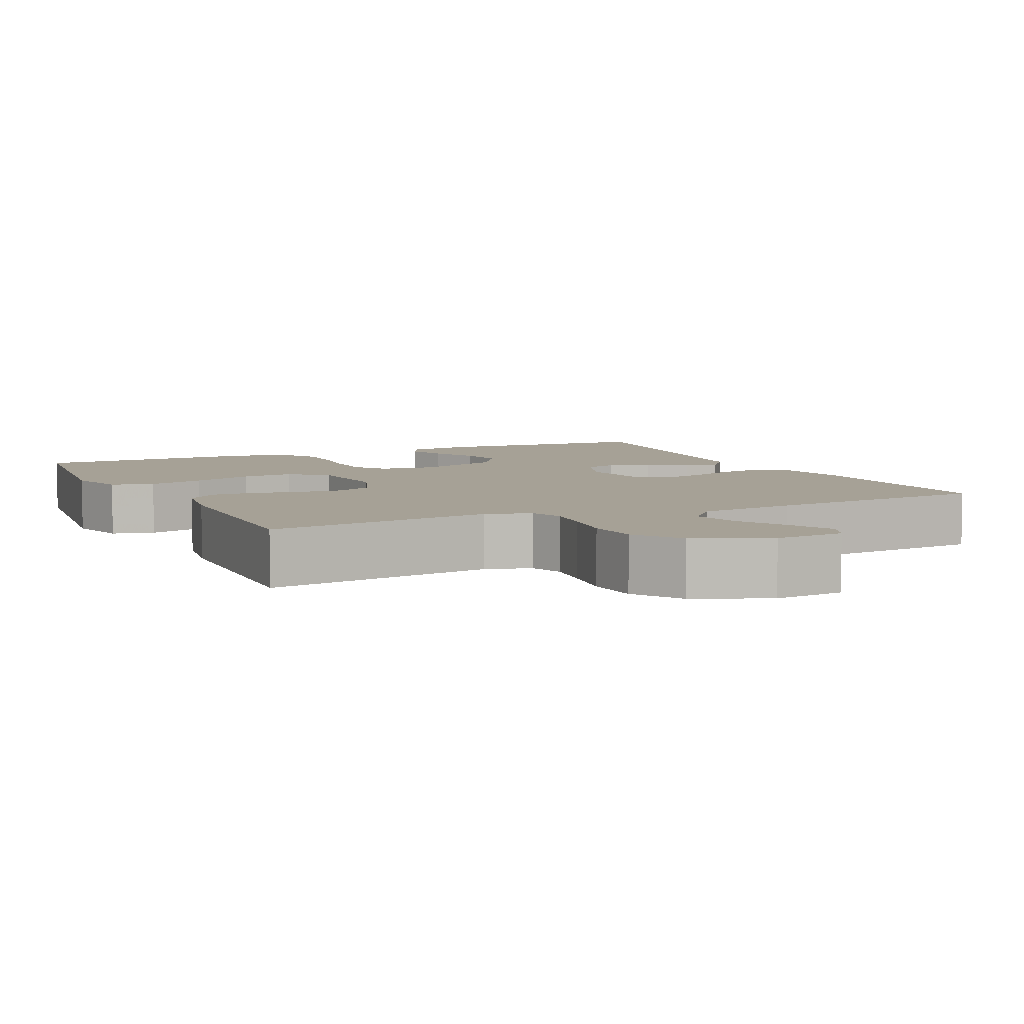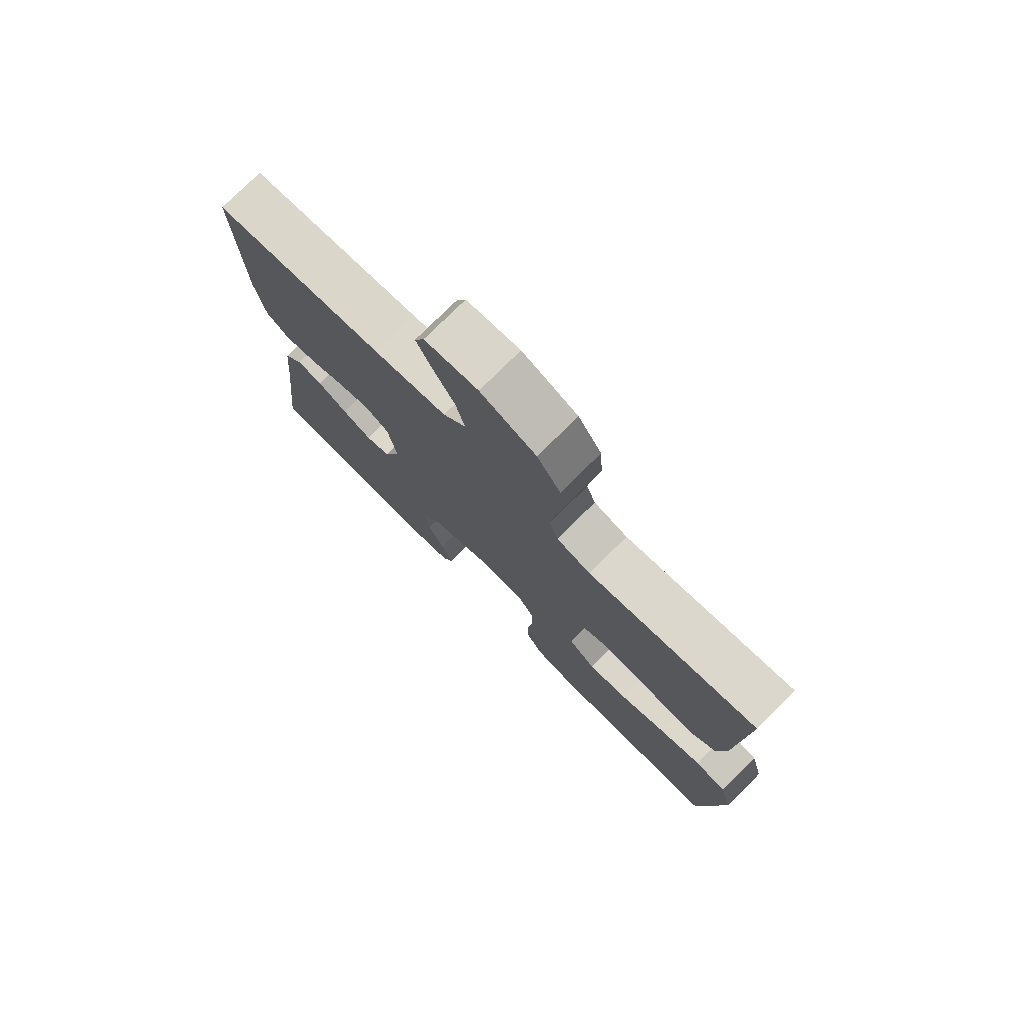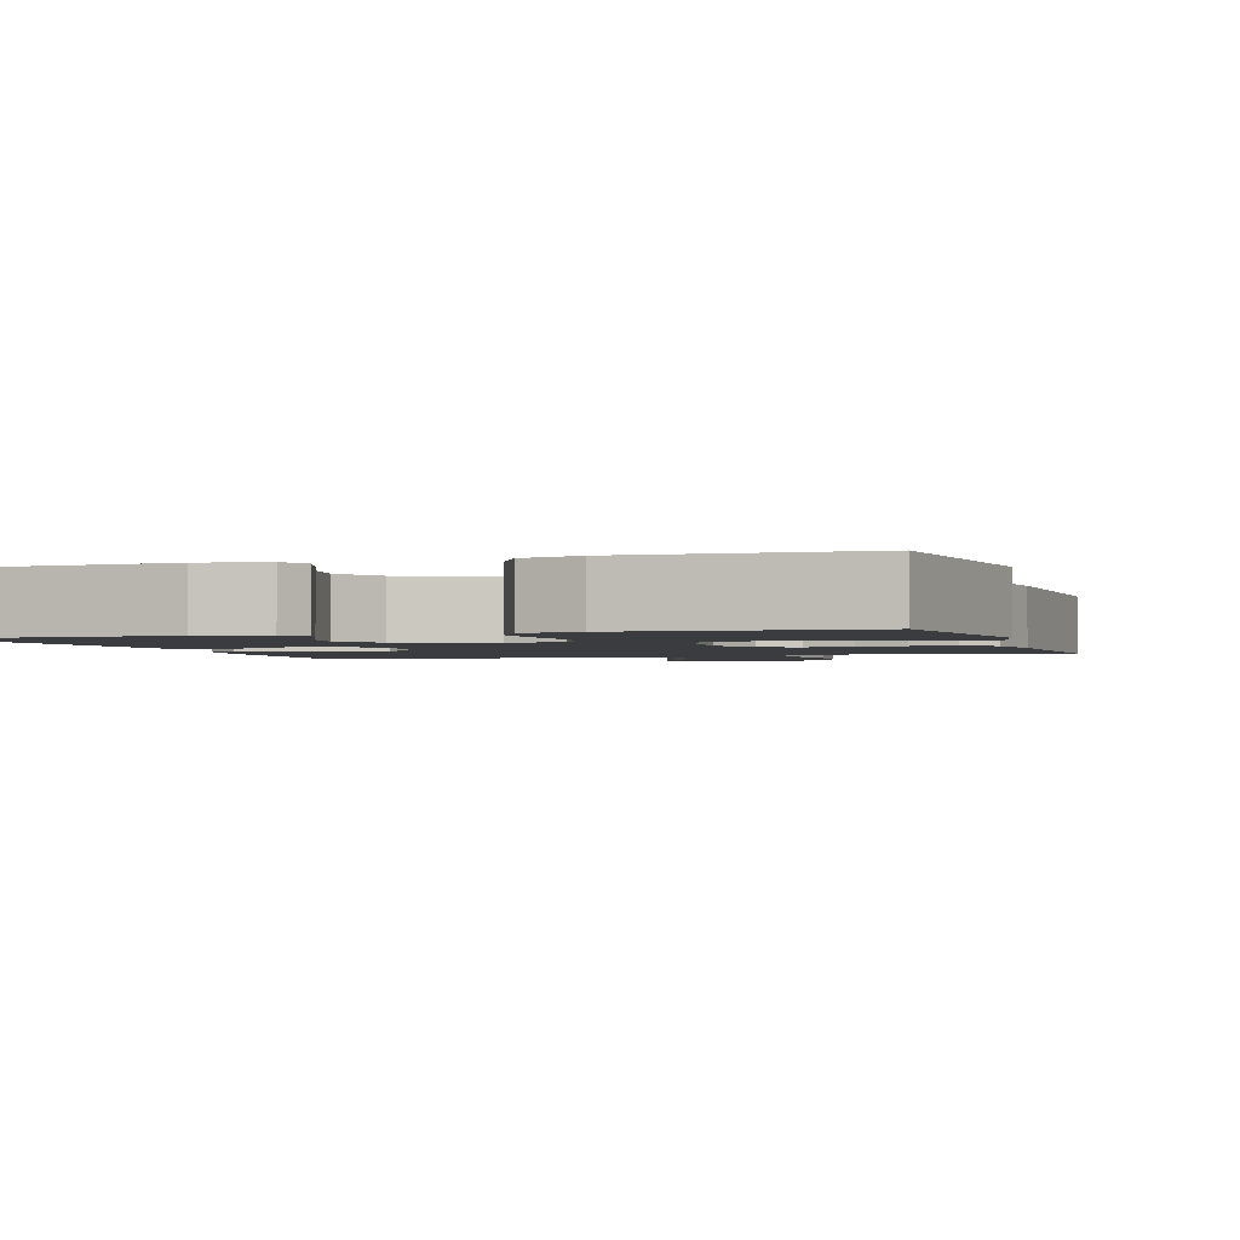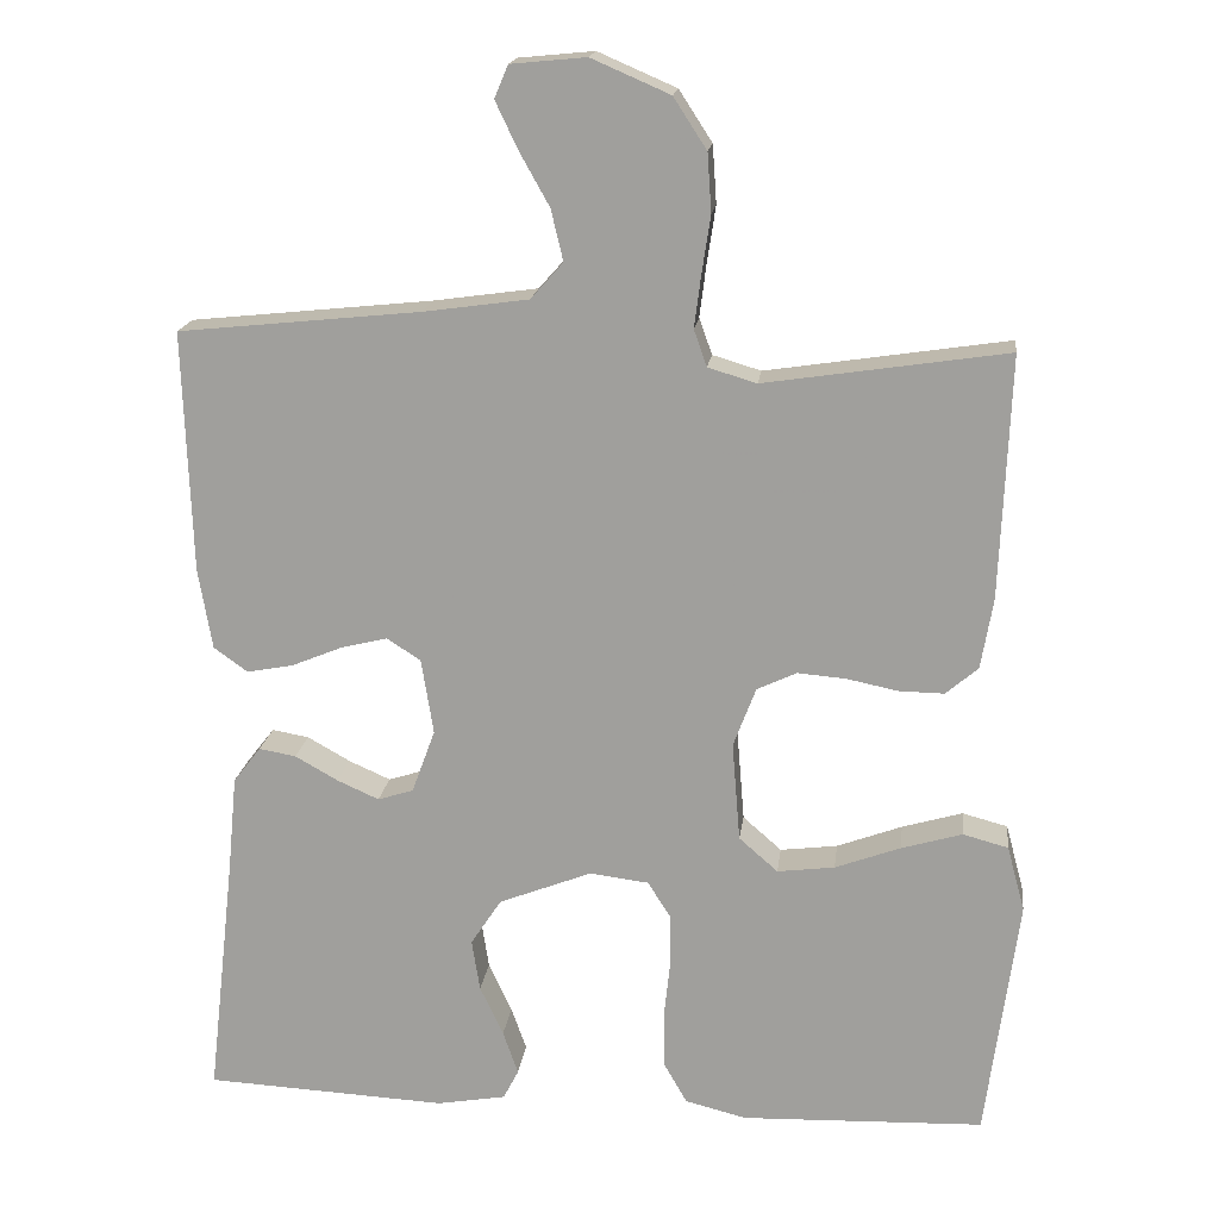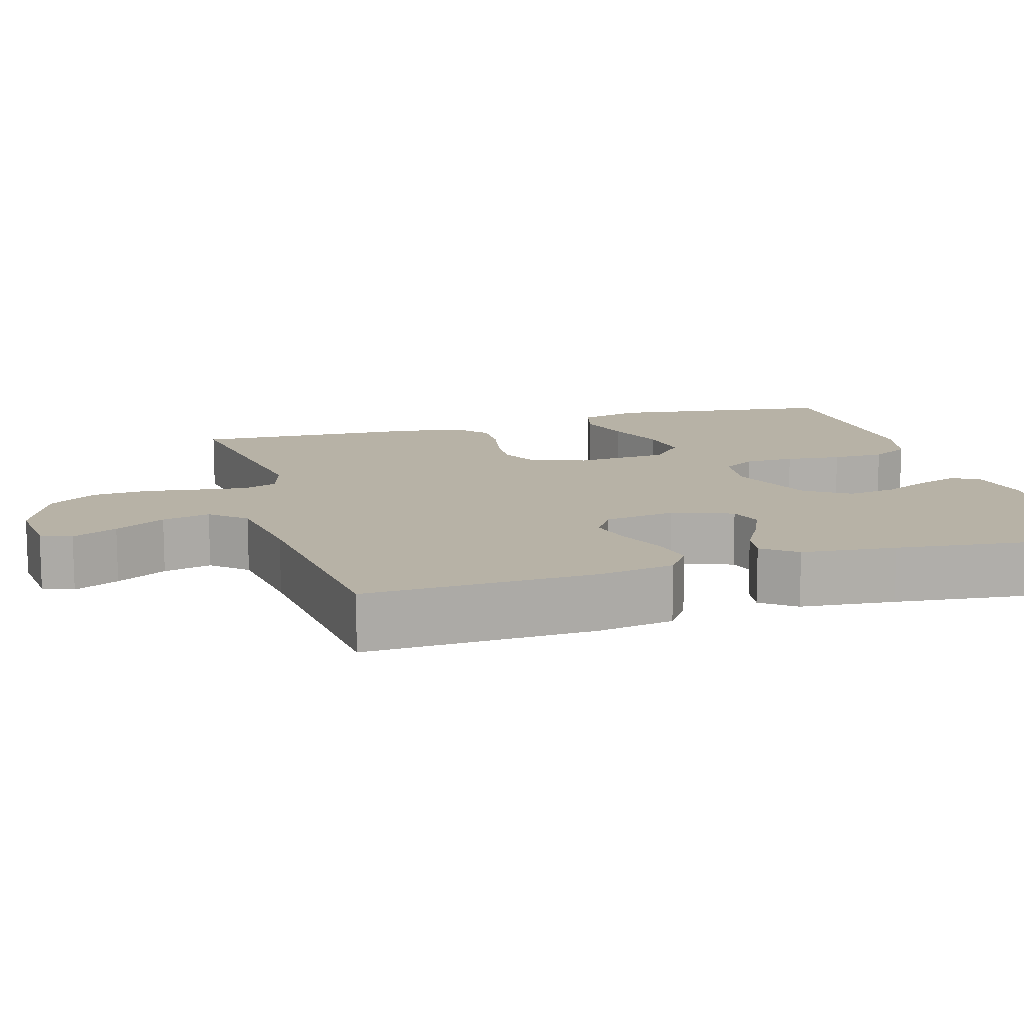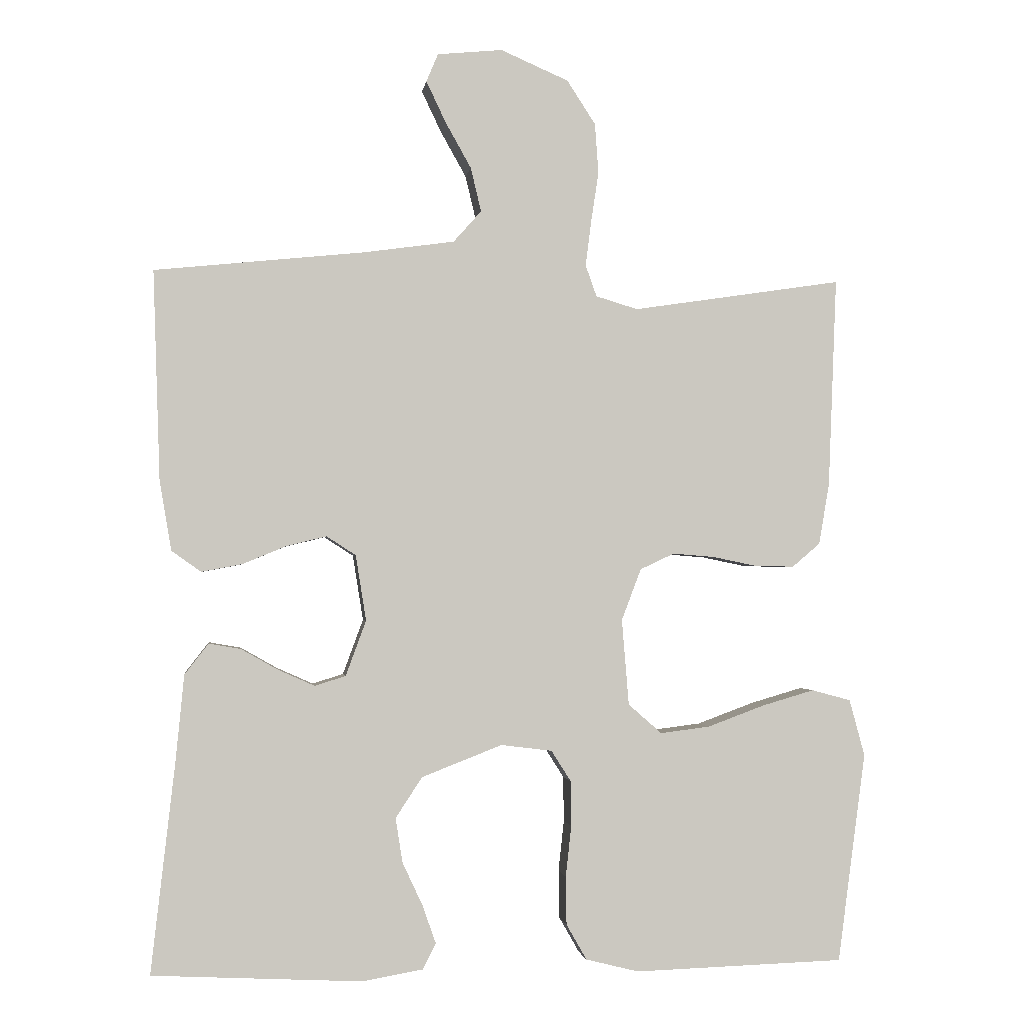
<metadata>
{"format":"obj","ext":"obj","renderer":"f3d","projection":"perspective","resolution":1024,"background":"white","views":[{"elev":6.2,"azim":-25.3,"up":"+Y"},{"elev":76.9,"azim":-134.9,"up":"+Z"},{"elev":-2.0,"azim":-162.3,"up":"+Y"},{"elev":17.5,"azim":-173.0,"up":"+Z"},{"elev":12.5,"azim":73.5,"up":"+Y"},{"elev":-1.7,"azim":172.5,"up":"+Z"}]}
</metadata>
<code>
v 0.5 0.07 -0.5
v 0.2 0.07 -0.515
v 0.114 0.07 -0.5
v 0.095 0.07 -0.463
v 0.114 0.07 -0.409
v 0.143 0.07 -0.347
v 0.153 0.07 -0.283
v 0.115 0.07 -0.225
v 0 0.07 -0.18
v -0.073 0.07 -0.189
v -0.101 0.07 -0.233
v -0.102 0.07 -0.298
v -0.094 0.07 -0.371
v -0.095 0.07 -0.44
v -0.124 0.07 -0.491
v -0.2 0.07 -0.51
v -0.5 0.07 -0.5
v -0.54 0.07 -0.2
v -0.518 0.07 -0.119
v -0.462 0.07 -0.104
v -0.387 0.07 -0.126
v -0.306 0.07 -0.156
v -0.235 0.07 -0.165
v -0.187 0.07 -0.123
v -0.177 0.07 0
v -0.205 0.07 0.074
v -0.254 0.07 0.097
v -0.314 0.07 0.092
v -0.377 0.07 0.079
v -0.433 0.07 0.078
v -0.473 0.07 0.112
v -0.488 0.07 0.2
v -0.5 0.07 0.5
v -0.2 0.07 0.455
v -0.14 0.07 0.473
v -0.124 0.07 0.518
v -0.132 0.07 0.581
v -0.143 0.07 0.654
v -0.138 0.07 0.726
v -0.097 0.07 0.789
v 0 0.07 0.831
v 0.093 0.07 0.822
v 0.11 0.07 0.782
v 0.082 0.07 0.723
v 0.045 0.07 0.657
v 0.03 0.07 0.594
v 0.07 0.07 0.549
v 0.2 0.07 0.531
v 0.5 0.07 0.5
v 0.49 0.07 0.2
v 0.473 0.07 0.1
v 0.431 0.07 0.07
v 0.373 0.07 0.081
v 0.31 0.07 0.107
v 0.253 0.07 0.121
v 0.211 0.07 0.094
v 0.196 0.07 0
v 0.225 0.07 -0.079
v 0.269 0.07 -0.093
v 0.321 0.07 -0.07
v 0.374 0.07 -0.04
v 0.42 0.07 -0.032
v 0.454 0.07 -0.076
v 0.466 0.07 -0.2
v 0.5 0 -0.5
v 0.2 0 -0.515
v 0.114 0 -0.5
v 0.095 0 -0.463
v 0.114 0 -0.409
v 0.143 0 -0.347
v 0.153 0 -0.283
v 0.115 0 -0.225
v 0 0 -0.18
v -0.073 0 -0.189
v -0.101 0 -0.233
v -0.102 0 -0.298
v -0.094 0 -0.371
v -0.095 0 -0.44
v -0.124 0 -0.491
v -0.2 0 -0.51
v -0.5 0 -0.5
v -0.54 0 -0.2
v -0.518 0 -0.119
v -0.462 0 -0.104
v -0.387 0 -0.126
v -0.306 0 -0.156
v -0.235 0 -0.165
v -0.187 0 -0.123
v -0.177 0 0
v -0.205 0 0.074
v -0.254 0 0.097
v -0.314 0 0.092
v -0.377 0 0.079
v -0.433 0 0.078
v -0.473 0 0.112
v -0.488 0 0.2
v -0.5 0 0.5
v -0.2 0 0.455
v -0.14 0 0.473
v -0.124 0 0.518
v -0.132 0 0.581
v -0.143 0 0.654
v -0.138 0 0.726
v -0.097 0 0.789
v 0 0 0.831
v 0.093 0 0.822
v 0.11 0 0.782
v 0.082 0 0.723
v 0.045 0 0.657
v 0.03 0 0.594
v 0.07 0 0.549
v 0.2 0 0.531
v 0.5 0 0.5
v 0.49 0 0.2
v 0.473 0 0.1
v 0.431 0 0.07
v 0.373 0 0.081
v 0.31 0 0.107
v 0.253 0 0.121
v 0.211 0 0.094
v 0.196 0 0
v 0.225 0 -0.079
v 0.269 0 -0.093
v 0.321 0 -0.07
v 0.374 0 -0.04
v 0.42 0 -0.032
v 0.454 0 -0.076
v 0.466 0 -0.2
f 61 62 63 64
f 60 61 64 1
f 59 60 1 2
f 58 59 2 3
f 51 52 53 54
f 51 54 55
f 48 49 50 51
f 47 48 51 55
f 46 47 55 56
f 42 43 44 45
f 40 41 42 45
f 40 45 46
f 37 38 39 40
f 36 37 40 46
f 35 36 46 56
f 31 32 33 34
f 28 29 30 31
f 27 28 31 34
f 26 27 34 35
f 19 20 21 22
f 17 18 19 22
f 17 22 23
f 16 17 23 24
f 12 13 14 15
f 11 12 15 16
f 3 4 5 6
f 58 3 6
f 58 6 7
f 57 58 7 8
f 56 57 8 9
f 25 26 35 56
f 25 56 9 10
f 11 16 24 25
f 10 11 25
f 128 127 126 125
f 65 128 125 124
f 66 65 124 123
f 67 66 123 122
f 118 117 116 115
f 119 118 115
f 115 114 113 112
f 119 115 112 111
f 120 119 111 110
f 109 108 107 106
f 109 106 105 104
f 110 109 104
f 104 103 102 101
f 110 104 101 100
f 120 110 100 99
f 98 97 96 95
f 95 94 93 92
f 98 95 92 91
f 99 98 91 90
f 86 85 84 83
f 86 83 82 81
f 87 86 81
f 88 87 81 80
f 79 78 77 76
f 80 79 76 75
f 70 69 68 67
f 70 67 122
f 71 70 122
f 72 71 122 121
f 73 72 121 120
f 120 99 90 89
f 74 73 120 89
f 89 88 80 75
f 89 75 74
f 1 65 66 2
f 2 66 67 3
f 3 67 68 4
f 4 68 69 5
f 5 69 70 6
f 6 70 71 7
f 7 71 72 8
f 8 72 73 9
f 9 73 74 10
f 10 74 75 11
f 11 75 76 12
f 12 76 77 13
f 13 77 78 14
f 14 78 79 15
f 15 79 80 16
f 16 80 81 17
f 17 81 82 18
f 18 82 83 19
f 19 83 84 20
f 20 84 85 21
f 21 85 86 22
f 22 86 87 23
f 23 87 88 24
f 24 88 89 25
f 25 89 90 26
f 26 90 91 27
f 27 91 92 28
f 28 92 93 29
f 29 93 94 30
f 30 94 95 31
f 31 95 96 32
f 32 96 97 33
f 33 97 98 34
f 34 98 99 35
f 35 99 100 36
f 36 100 101 37
f 37 101 102 38
f 38 102 103 39
f 39 103 104 40
f 40 104 105 41
f 41 105 106 42
f 42 106 107 43
f 43 107 108 44
f 44 108 109 45
f 45 109 110 46
f 46 110 111 47
f 47 111 112 48
f 48 112 113 49
f 49 113 114 50
f 50 114 115 51
f 51 115 116 52
f 52 116 117 53
f 53 117 118 54
f 54 118 119 55
f 55 119 120 56
f 56 120 121 57
f 57 121 122 58
f 58 122 123 59
f 59 123 124 60
f 60 124 125 61
f 61 125 126 62
f 62 126 127 63
f 63 127 128 64
f 64 128 65 1

</code>
